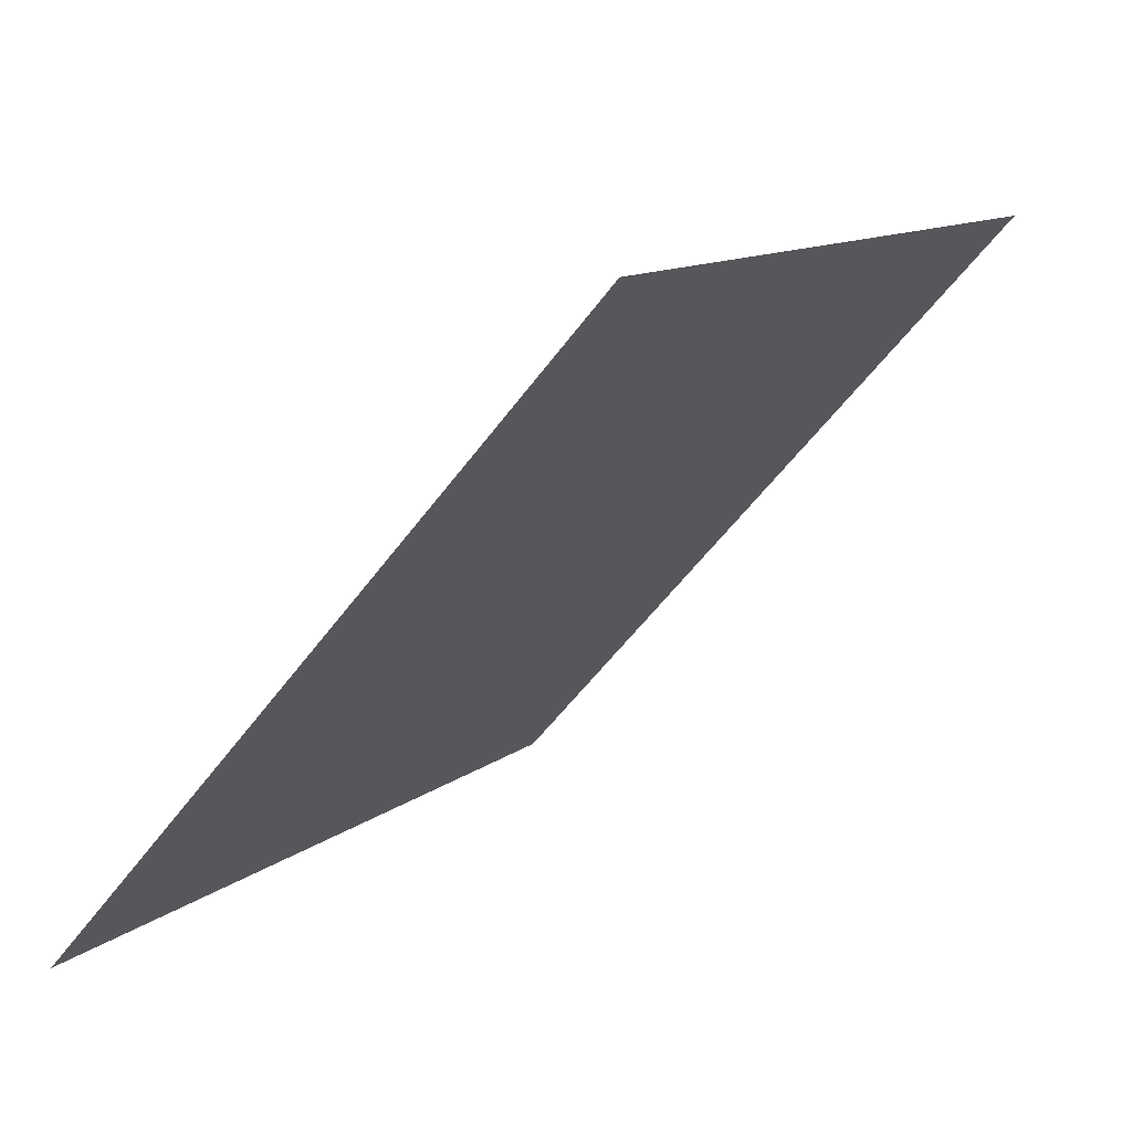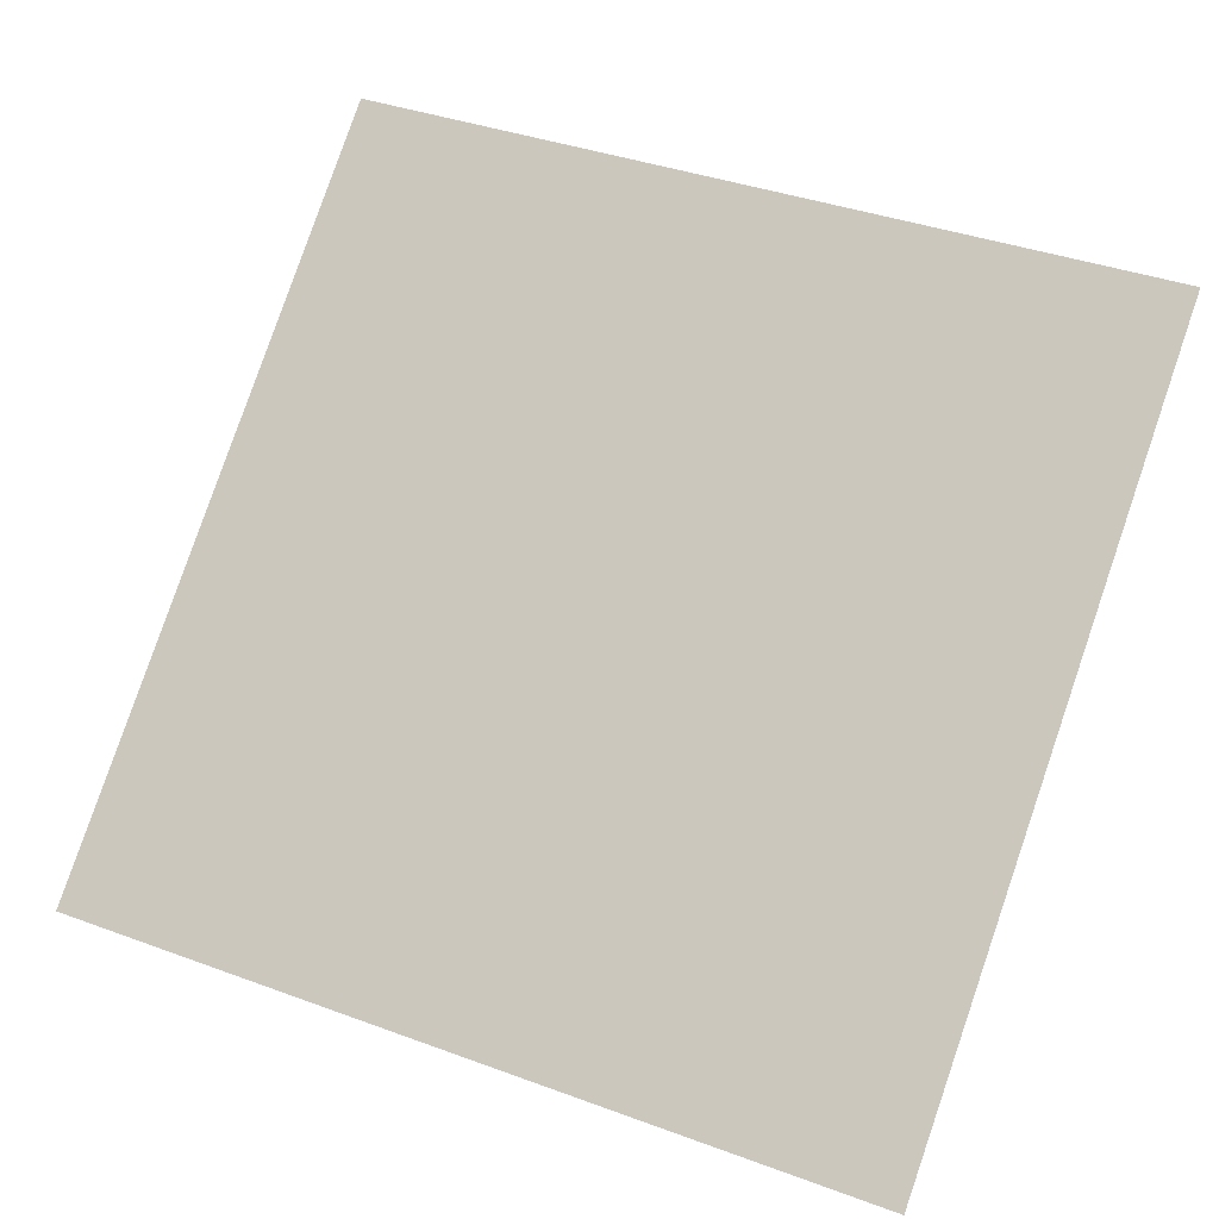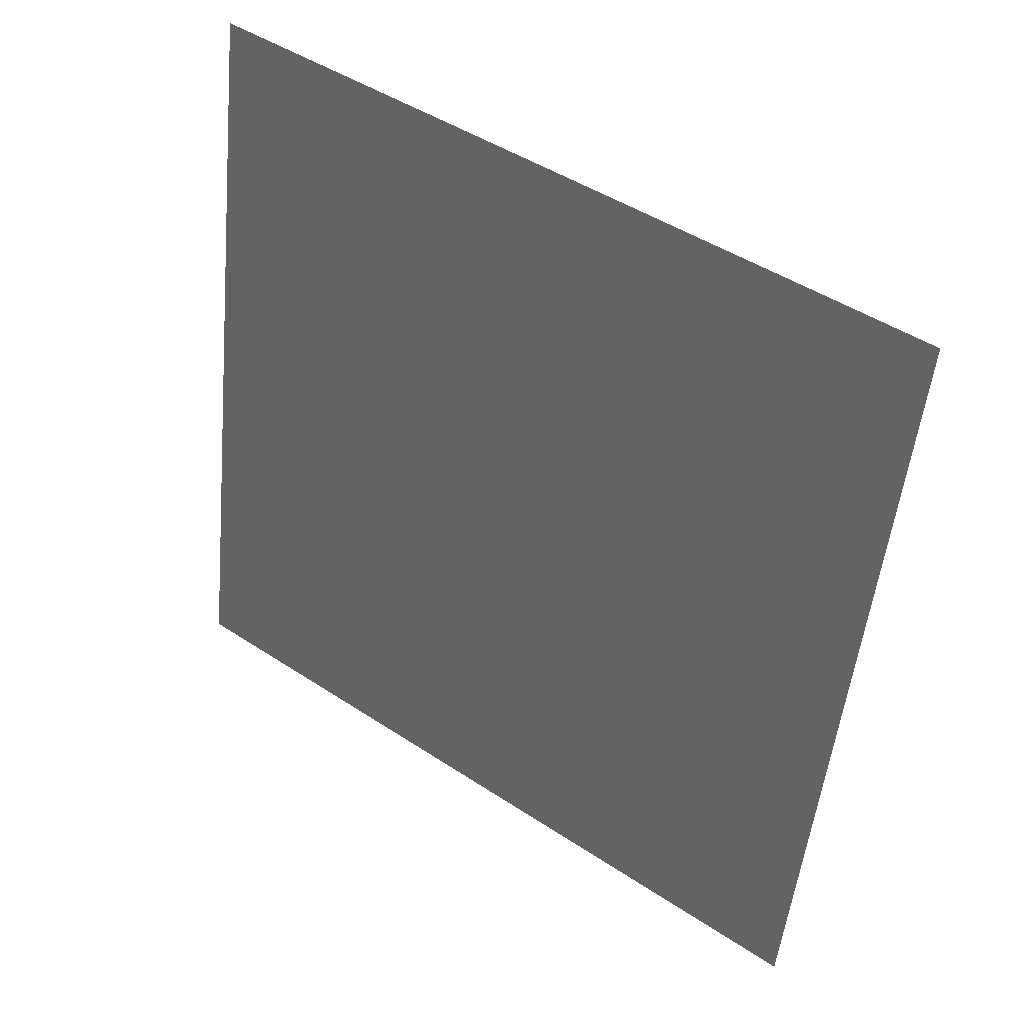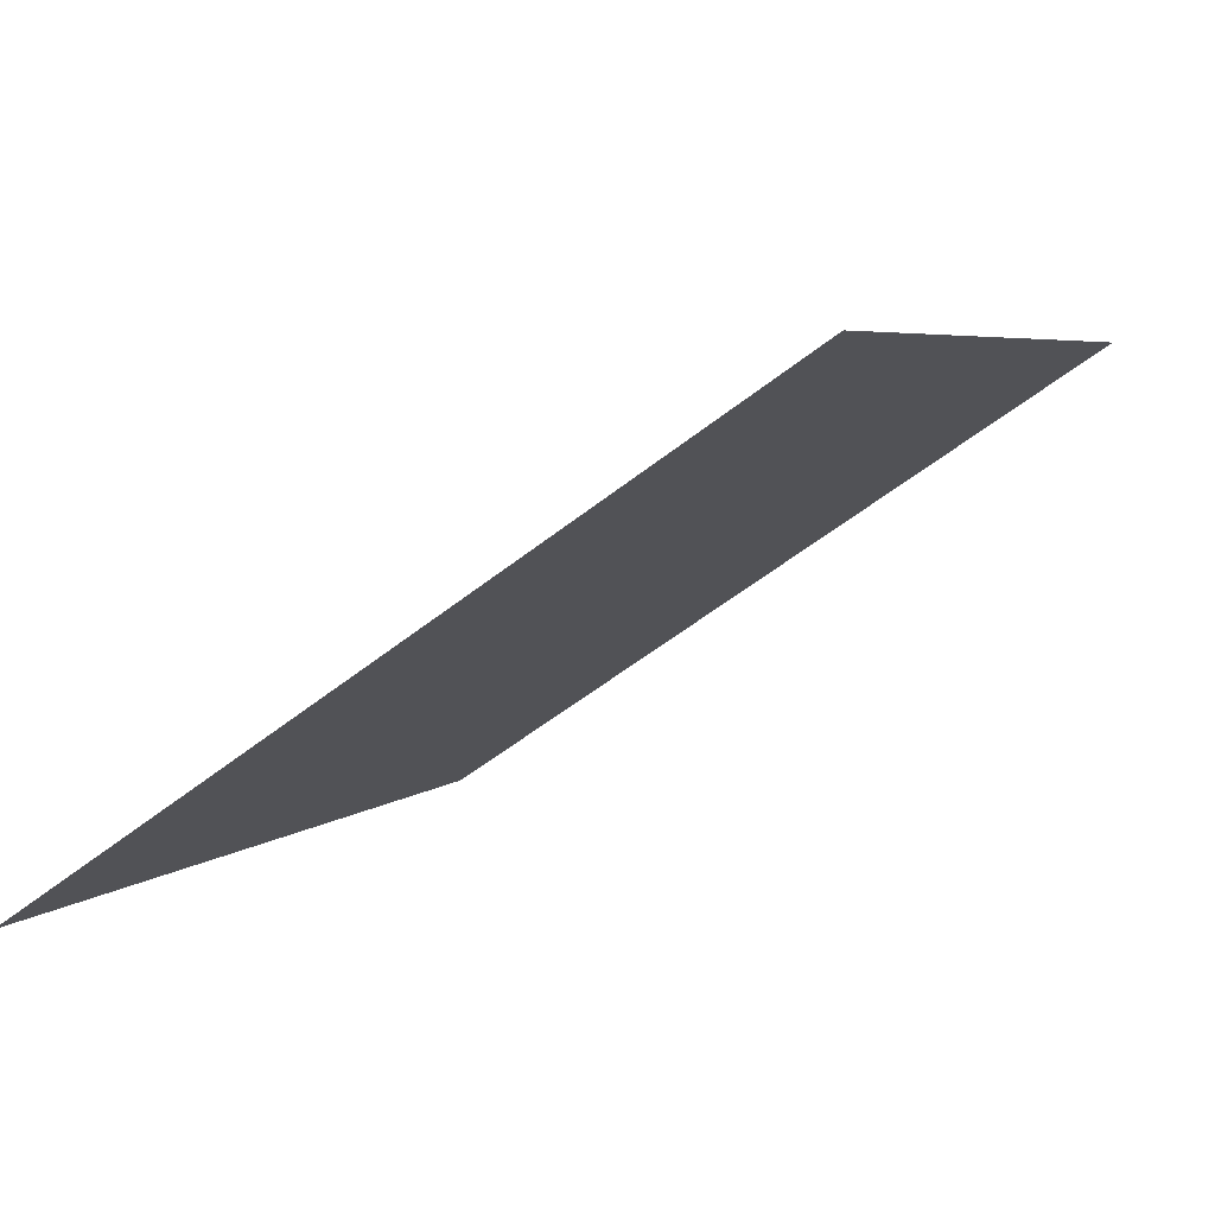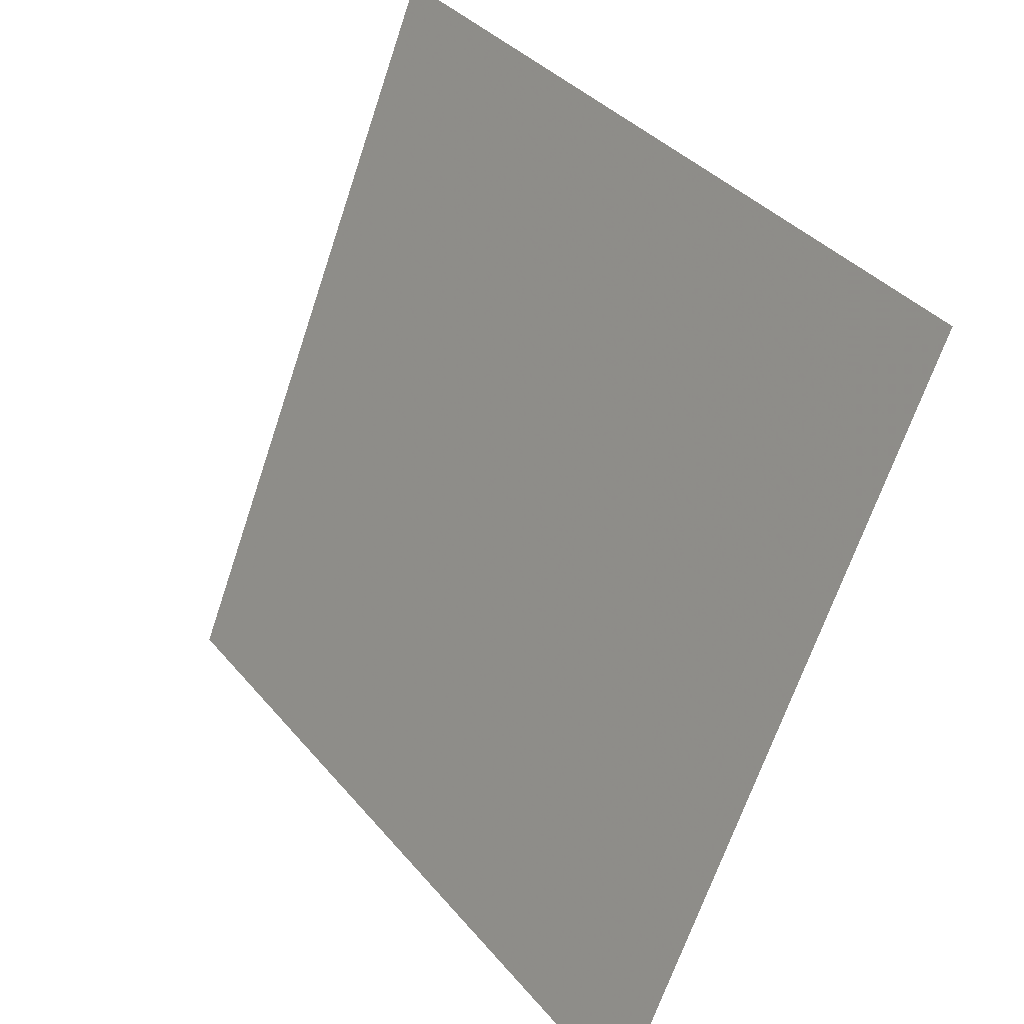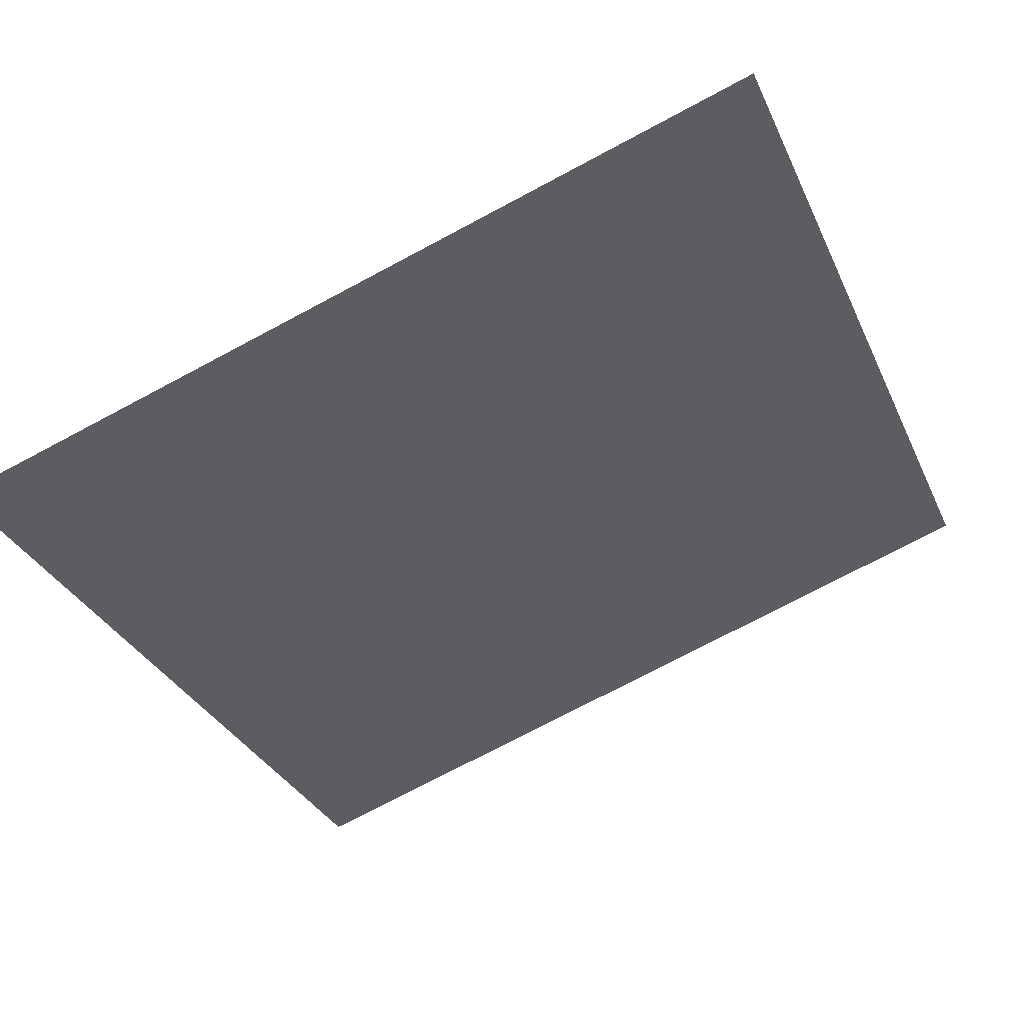
<metadata>
{"format":"obj","ext":"obj","renderer":"f3d","projection":"perspective","resolution":1024,"background":"white","views":[{"elev":-55.3,"azim":53.1,"up":"+Z"},{"elev":41.9,"azim":-154.7,"up":"+Y"},{"elev":-52.6,"azim":84.9,"up":"+Y"},{"elev":-55.3,"azim":38.7,"up":"+Z"},{"elev":-65.9,"azim":-109.8,"up":"+Z"},{"elev":-71.8,"azim":-151.6,"up":"+Y"}]}
</metadata>
<code>
v 0.2878 0.7476 0.4624
v 0.2813 0.7478 0.4625
v 0.2814 0.7517 0.4678
v 0.2879 0.7515 0.4677
f 4 3 2 1

</code>
